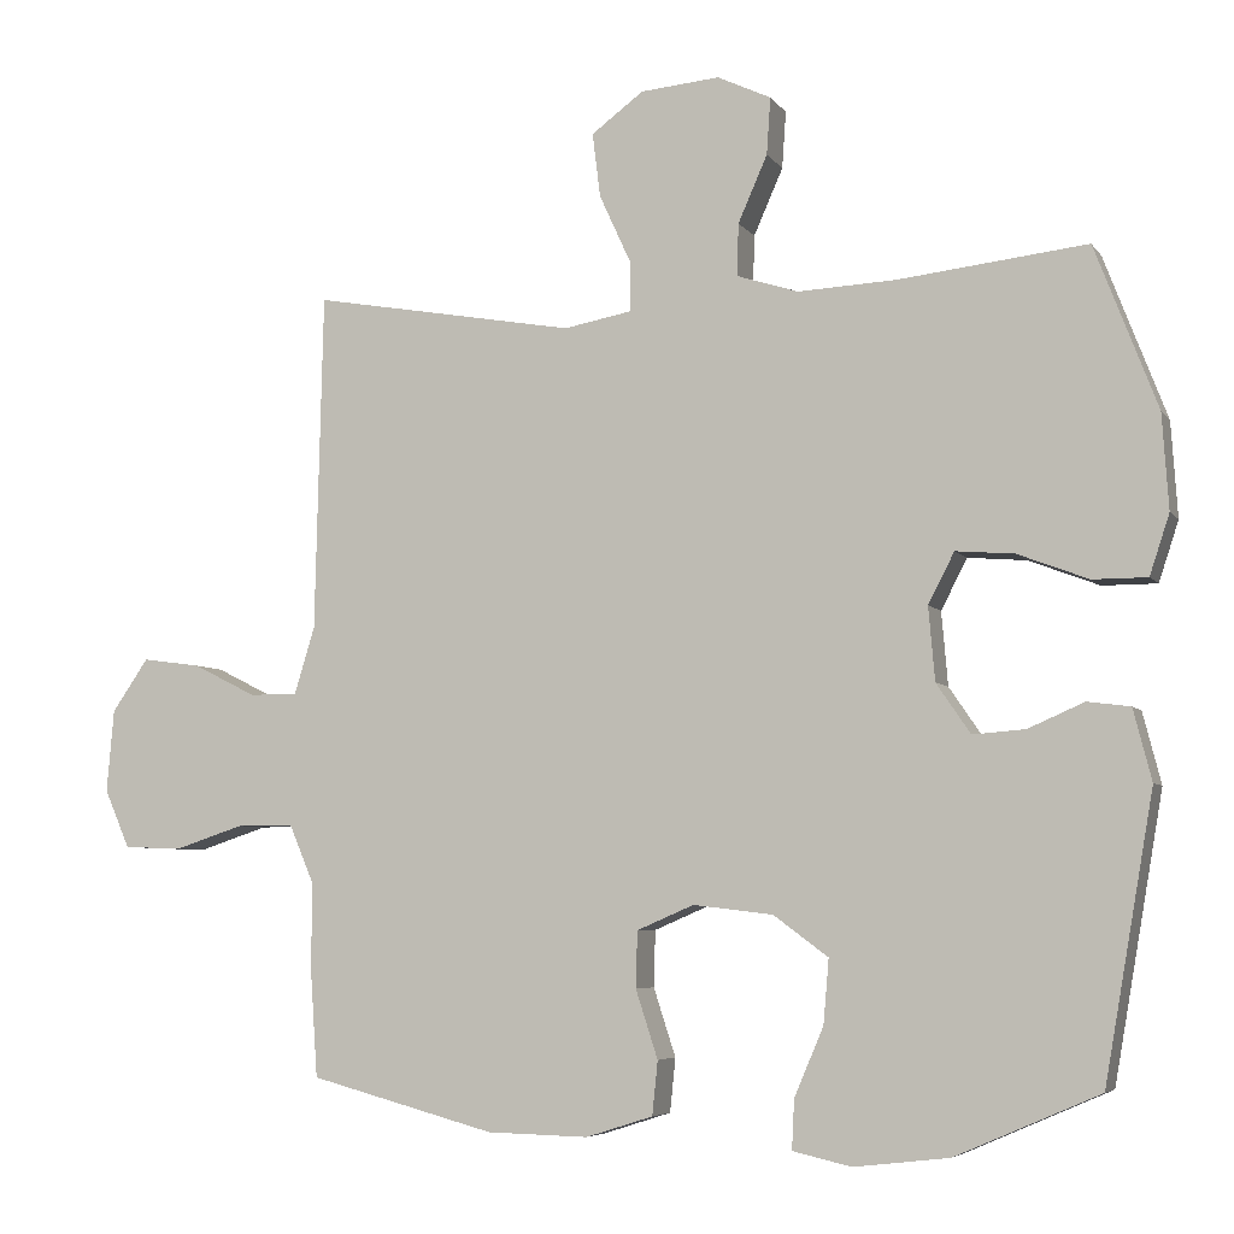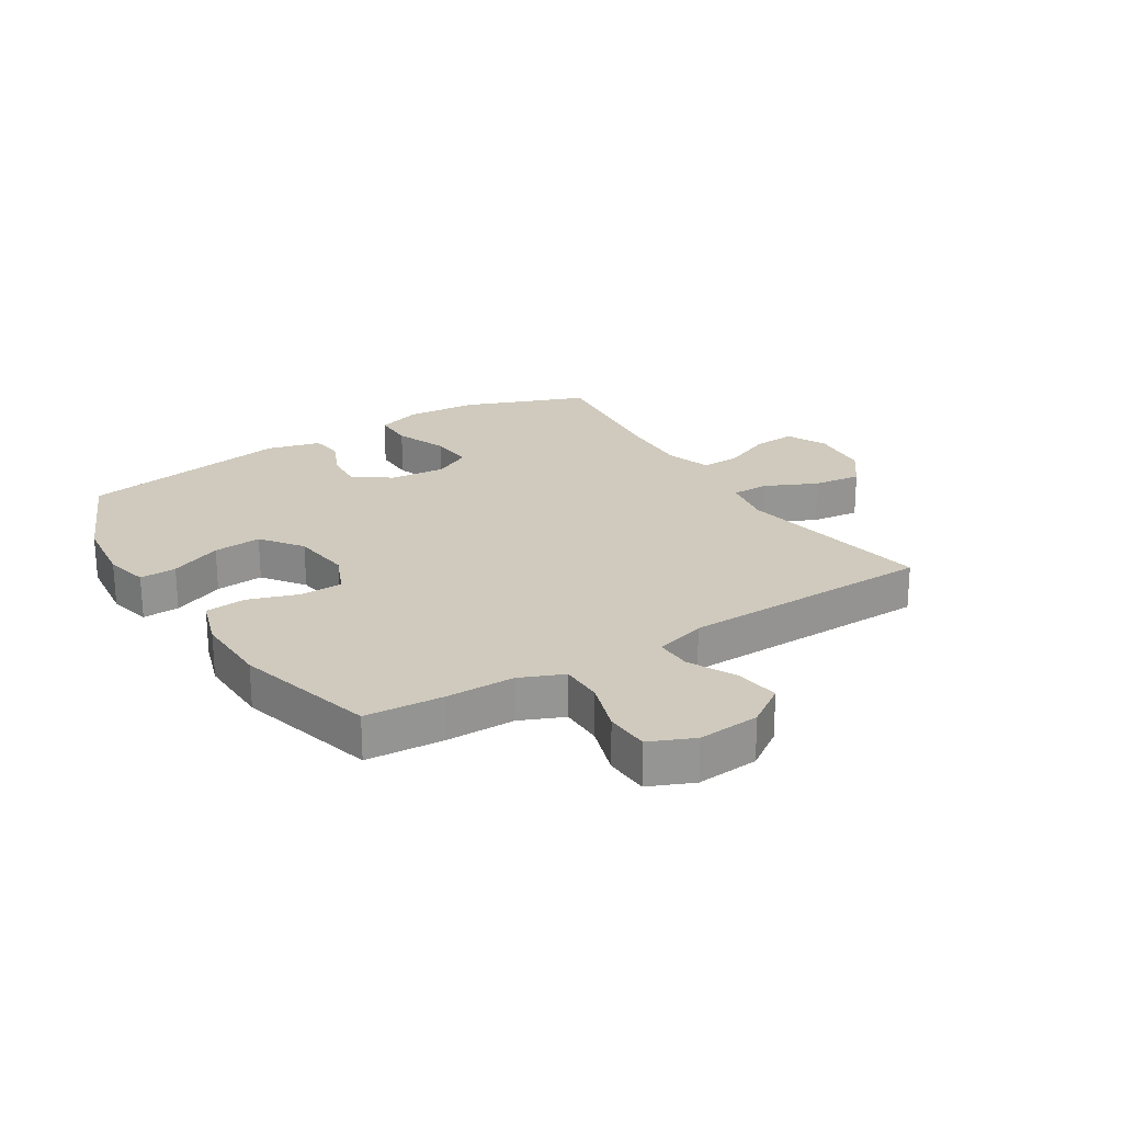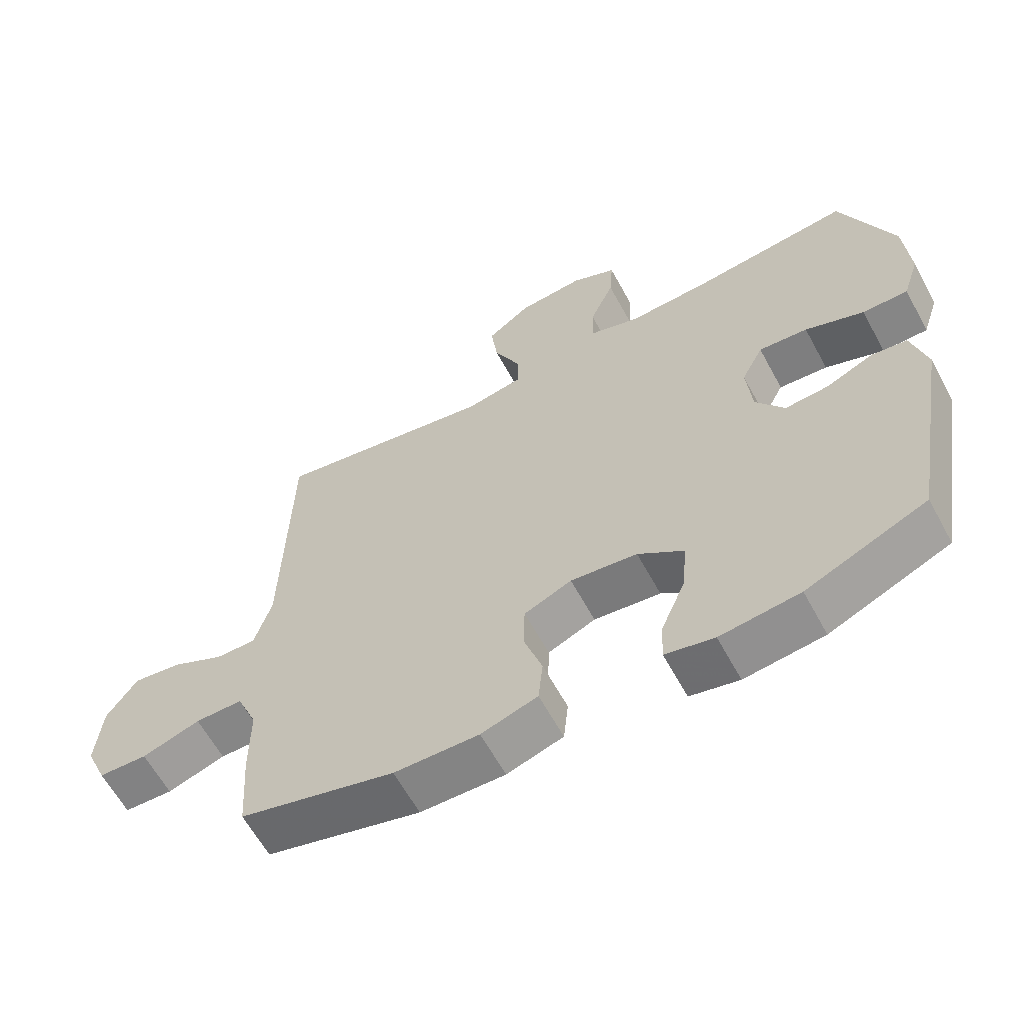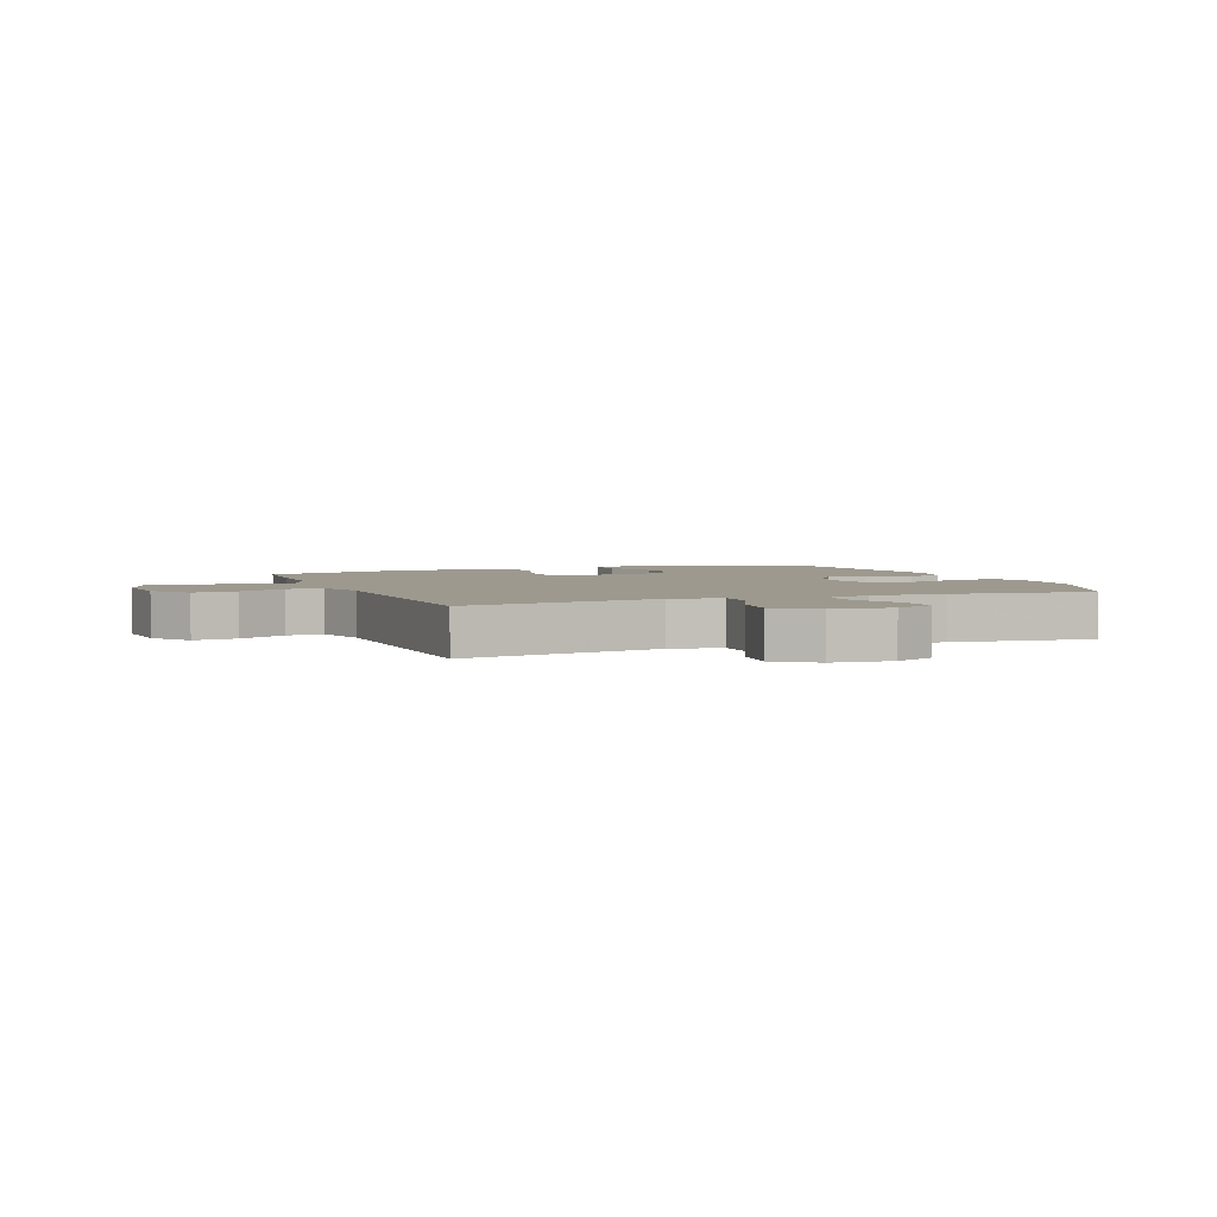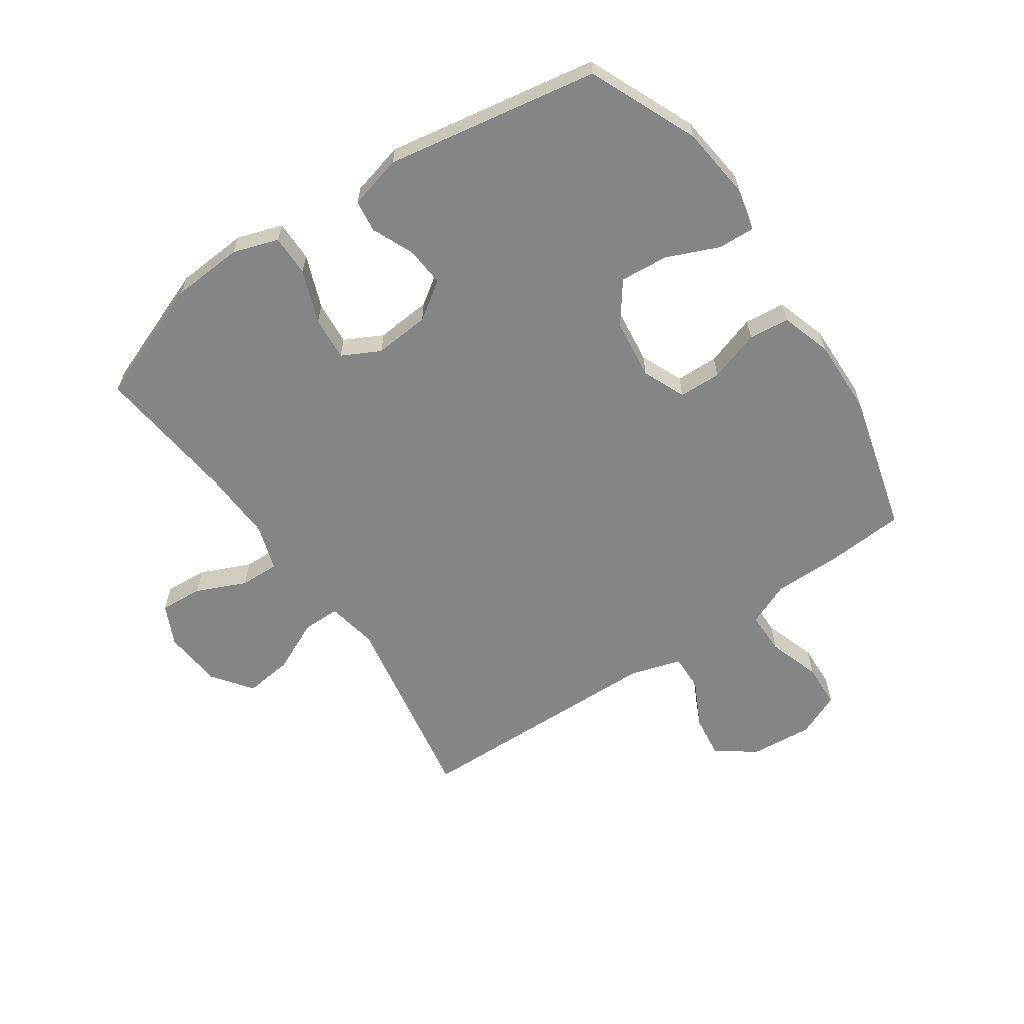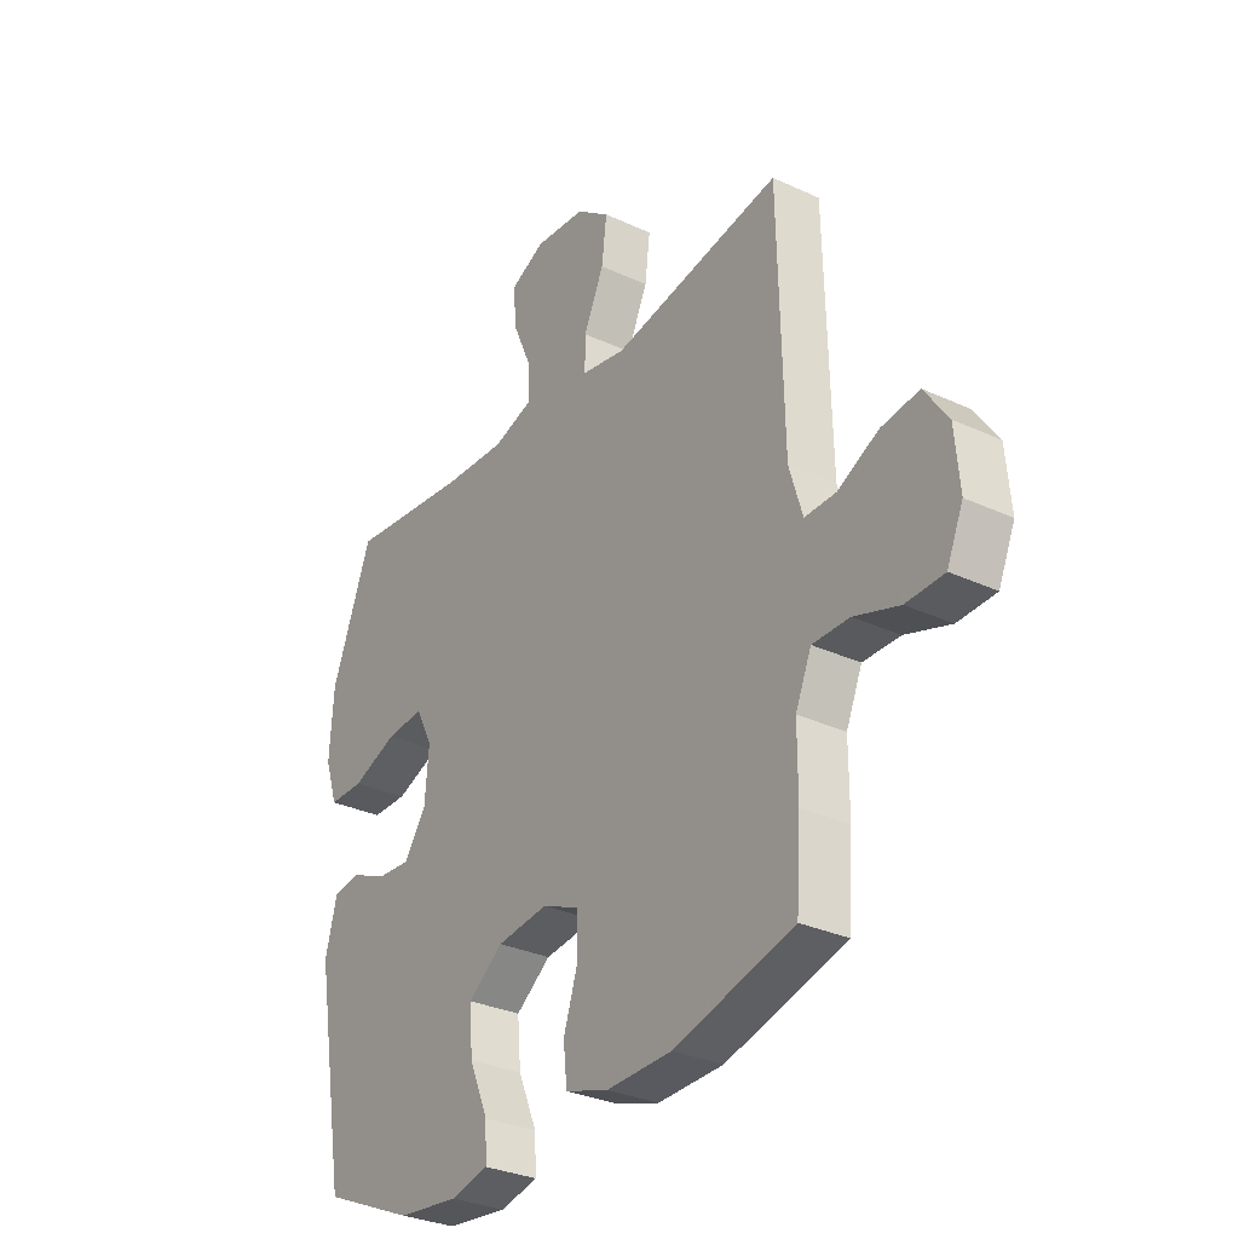
<metadata>
{"format":"obj","ext":"obj","renderer":"f3d","projection":"perspective","resolution":1024,"background":"white","views":[{"elev":-5.7,"azim":19.1,"up":"+Z"},{"elev":23.1,"azim":-122.0,"up":"+Y"},{"elev":-62.2,"azim":28.5,"up":"+Z"},{"elev":3.4,"azim":-21.3,"up":"+Y"},{"elev":-61.9,"azim":124.4,"up":"+Y"},{"elev":-30.8,"azim":-123.7,"up":"+Z"}]}
</metadata>
<code>
v -0.5 0.07 0.5
v -0.166 0.07 0.441
v -0.08 0.07 0.457
v -0.08 0.07 0.52
v -0.12 0.07 0.607
v -0.13 0.07 0.688
v -0.064 0.07 0.737
v 0.036 0.07 0.746
v 0.104 0.07 0.714
v 0.099 0.07 0.642
v 0.062 0.07 0.558
v 0.06 0.07 0.492
v 0.138 0.07 0.467
v 0.262 0.07 0.473
v 0.5 0.07 0.5
v 0.579 0.07 0.294
v 0.587 0.07 0.174
v 0.562 0.07 0.098
v 0.493 0.07 0.098
v 0.404 0.07 0.132
v 0.33 0.07 0.138
v 0.297 0.07 0.074
v 0.305 0.07 -0.019
v 0.348 0.07 -0.082
v 0.414 0.07 -0.077
v 0.485 0.07 -0.046
v 0.539 0.07 -0.053
v 0.562 0.07 -0.143
v 0.5 0.07 -0.5
v 0.318 0.07 -0.579
v 0.198 0.07 -0.593
v 0.124 0.07 -0.576
v 0.127 0.07 -0.514
v 0.164 0.07 -0.427
v 0.171 0.07 -0.346
v 0.102 0.07 -0.295
v 0.001 0.07 -0.283
v -0.071 0.07 -0.314
v -0.073 0.07 -0.385
v -0.045 0.07 -0.471
v -0.052 0.07 -0.539
v -0.137 0.07 -0.566
v -0.265 0.07 -0.563
v -0.5 0.07 -0.5
v -0.509 0.07 -0.368
v -0.509 0.07 -0.254
v -0.54 0.07 -0.181
v -0.612 0.07 -0.181
v -0.7 0.07 -0.21
v -0.774 0.07 -0.207
v -0.806 0.07 -0.133
v -0.797 0.07 -0.029
v -0.751 0.07 0.038
v -0.677 0.07 0.028
v -0.597 0.07 -0.012
v -0.536 0.07 -0.013
v -0.51 0.07 0.073
v -0.5 0 0.5
v -0.166 0 0.441
v -0.08 0 0.457
v -0.08 0 0.52
v -0.12 0 0.607
v -0.13 0 0.688
v -0.064 0 0.737
v 0.036 0 0.746
v 0.104 0 0.714
v 0.099 0 0.642
v 0.062 0 0.558
v 0.06 0 0.492
v 0.138 0 0.467
v 0.262 0 0.473
v 0.5 0 0.5
v 0.579 0 0.294
v 0.587 0 0.174
v 0.562 0 0.098
v 0.493 0 0.098
v 0.404 0 0.132
v 0.33 0 0.138
v 0.297 0 0.074
v 0.305 0 -0.019
v 0.348 0 -0.082
v 0.414 0 -0.077
v 0.485 0 -0.046
v 0.539 0 -0.053
v 0.562 0 -0.143
v 0.5 0 -0.5
v 0.318 0 -0.579
v 0.198 0 -0.593
v 0.124 0 -0.576
v 0.127 0 -0.514
v 0.164 0 -0.427
v 0.171 0 -0.346
v 0.102 0 -0.295
v 0.001 0 -0.283
v -0.071 0 -0.314
v -0.073 0 -0.385
v -0.045 0 -0.471
v -0.052 0 -0.539
v -0.137 0 -0.566
v -0.265 0 -0.563
v -0.5 0 -0.5
v -0.509 0 -0.368
v -0.509 0 -0.254
v -0.54 0 -0.181
v -0.612 0 -0.181
v -0.7 0 -0.21
v -0.774 0 -0.207
v -0.806 0 -0.133
v -0.797 0 -0.029
v -0.751 0 0.038
v -0.677 0 0.028
v -0.597 0 -0.012
v -0.536 0 -0.013
v -0.51 0 0.073
f 52 53 54 55
f 52 55 56
f 51 52 56
f 48 49 50 51
f 47 48 51 56
f 46 47 56 57
f 44 45 46
f 39 40 41 42
f 38 39 42 43
f 31 32 33 34
f 31 34 35
f 30 31 35
f 29 30 35
f 28 29 35 36
f 25 26 27 28
f 24 25 28 36
f 17 18 19 20
f 17 20 21
f 14 15 16 17
f 13 14 17 21
f 12 13 21 22
f 8 9 10 11
f 8 11 12
f 7 8 12
f 4 5 6 7
f 3 4 7 12
f 46 57 1 2
f 38 43 44 46
f 37 38 46 2
f 23 24 36 37
f 23 37 2 3
f 3 12 22 23
f 112 111 110 109
f 113 112 109
f 113 109 108
f 108 107 106 105
f 113 108 105 104
f 114 113 104 103
f 103 102 101
f 99 98 97 96
f 100 99 96 95
f 91 90 89 88
f 92 91 88
f 92 88 87
f 92 87 86
f 93 92 86 85
f 85 84 83 82
f 93 85 82 81
f 77 76 75 74
f 78 77 74
f 74 73 72 71
f 78 74 71 70
f 79 78 70 69
f 68 67 66 65
f 69 68 65
f 69 65 64
f 64 63 62 61
f 69 64 61 60
f 59 58 114 103
f 103 101 100 95
f 59 103 95 94
f 94 93 81 80
f 60 59 94 80
f 80 79 69 60
f 1 58 59 2
f 2 59 60 3
f 3 60 61 4
f 4 61 62 5
f 5 62 63 6
f 6 63 64 7
f 7 64 65 8
f 8 65 66 9
f 9 66 67 10
f 10 67 68 11
f 11 68 69 12
f 12 69 70 13
f 13 70 71 14
f 14 71 72 15
f 15 72 73 16
f 16 73 74 17
f 17 74 75 18
f 18 75 76 19
f 19 76 77 20
f 20 77 78 21
f 21 78 79 22
f 22 79 80 23
f 23 80 81 24
f 24 81 82 25
f 25 82 83 26
f 26 83 84 27
f 27 84 85 28
f 28 85 86 29
f 29 86 87 30
f 30 87 88 31
f 31 88 89 32
f 32 89 90 33
f 33 90 91 34
f 34 91 92 35
f 35 92 93 36
f 36 93 94 37
f 37 94 95 38
f 38 95 96 39
f 39 96 97 40
f 40 97 98 41
f 41 98 99 42
f 42 99 100 43
f 43 100 101 44
f 44 101 102 45
f 45 102 103 46
f 46 103 104 47
f 47 104 105 48
f 48 105 106 49
f 49 106 107 50
f 50 107 108 51
f 51 108 109 52
f 52 109 110 53
f 53 110 111 54
f 54 111 112 55
f 55 112 113 56
f 56 113 114 57
f 57 114 58 1

</code>
